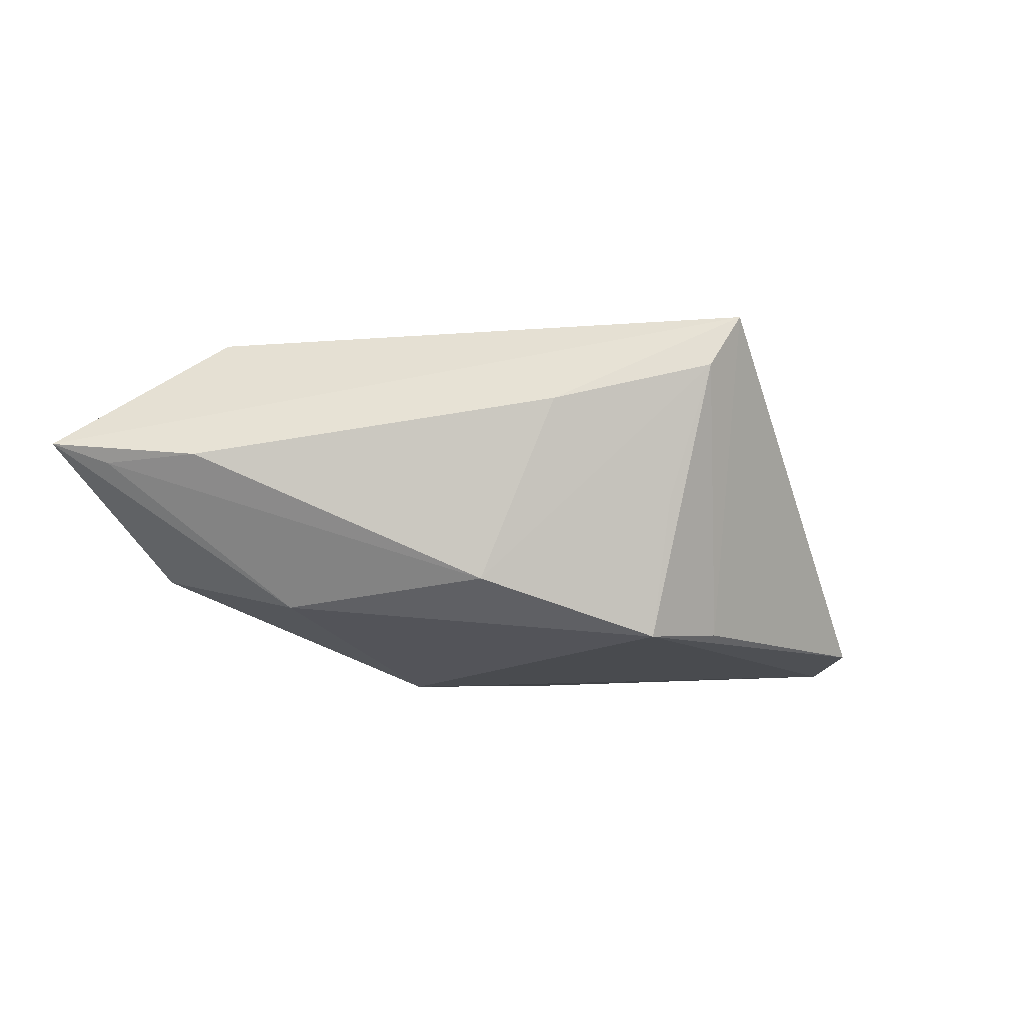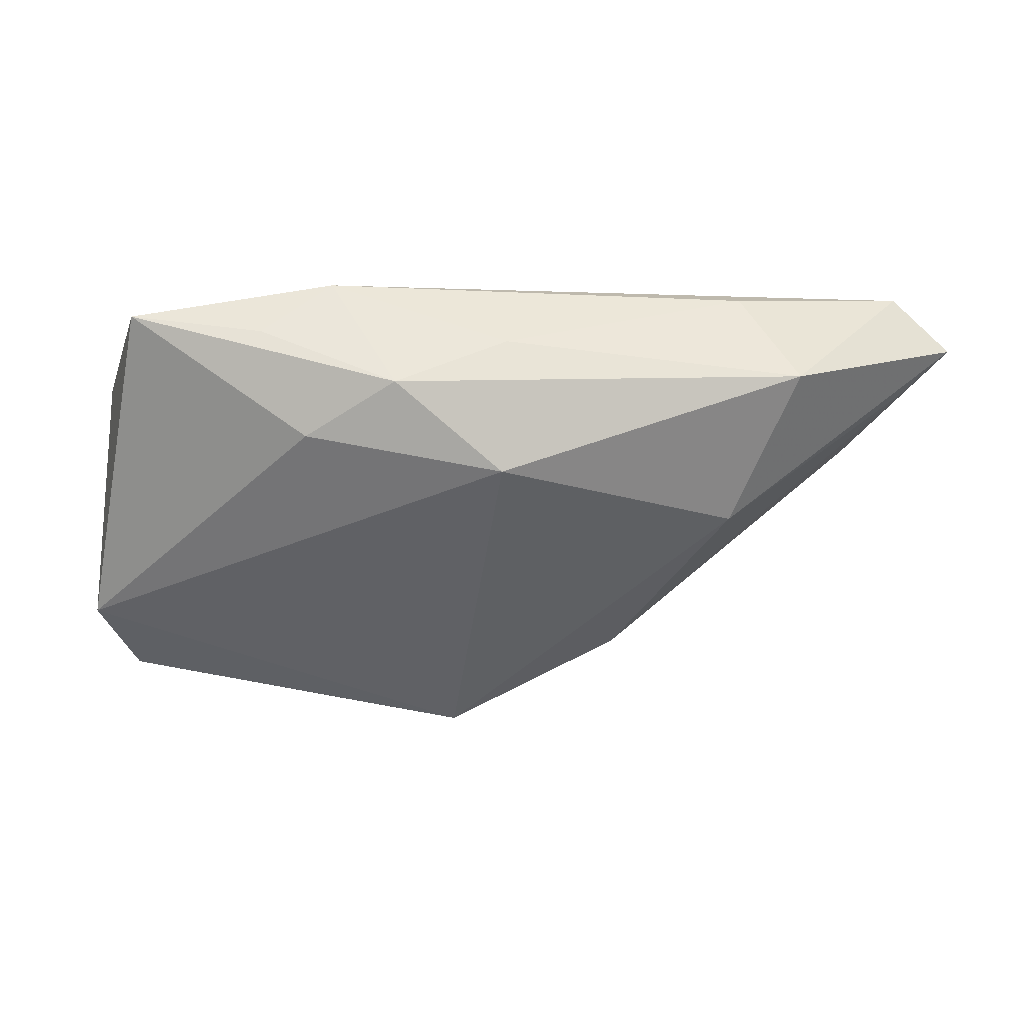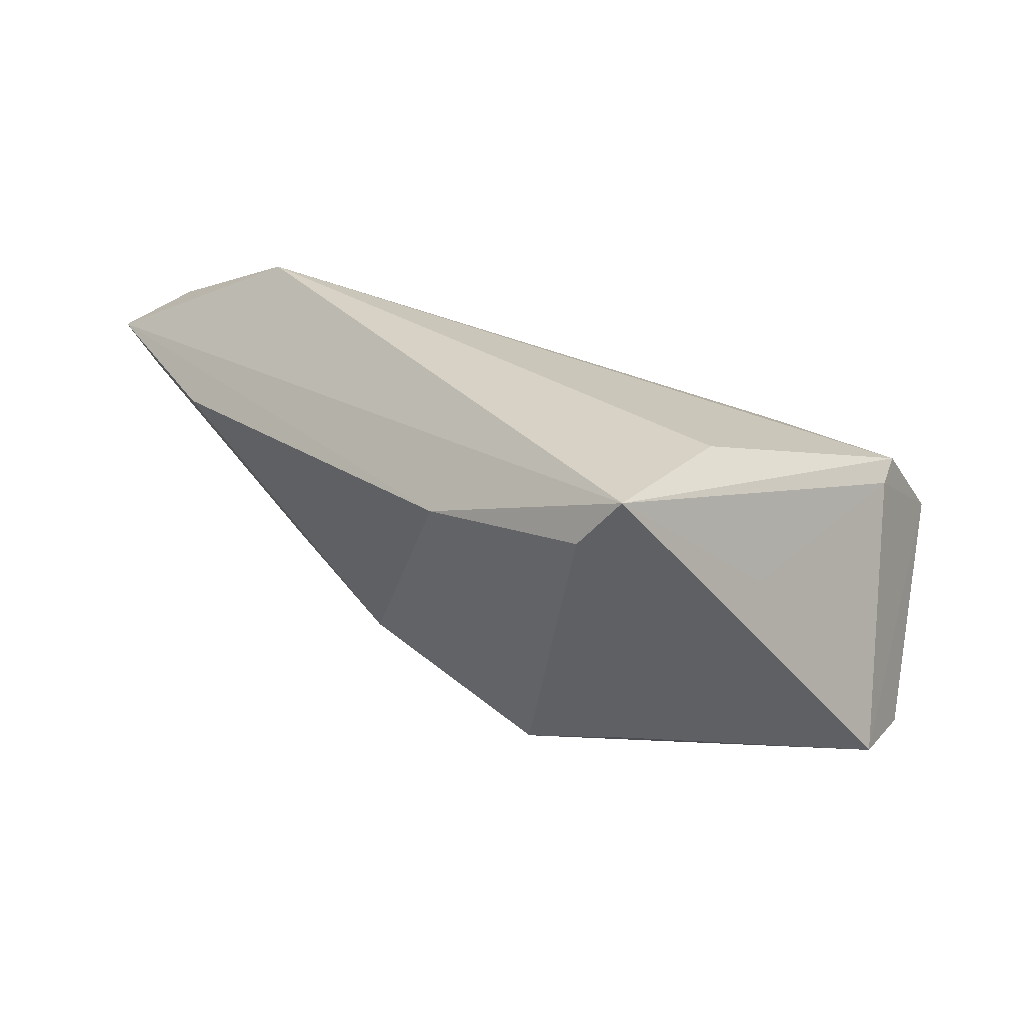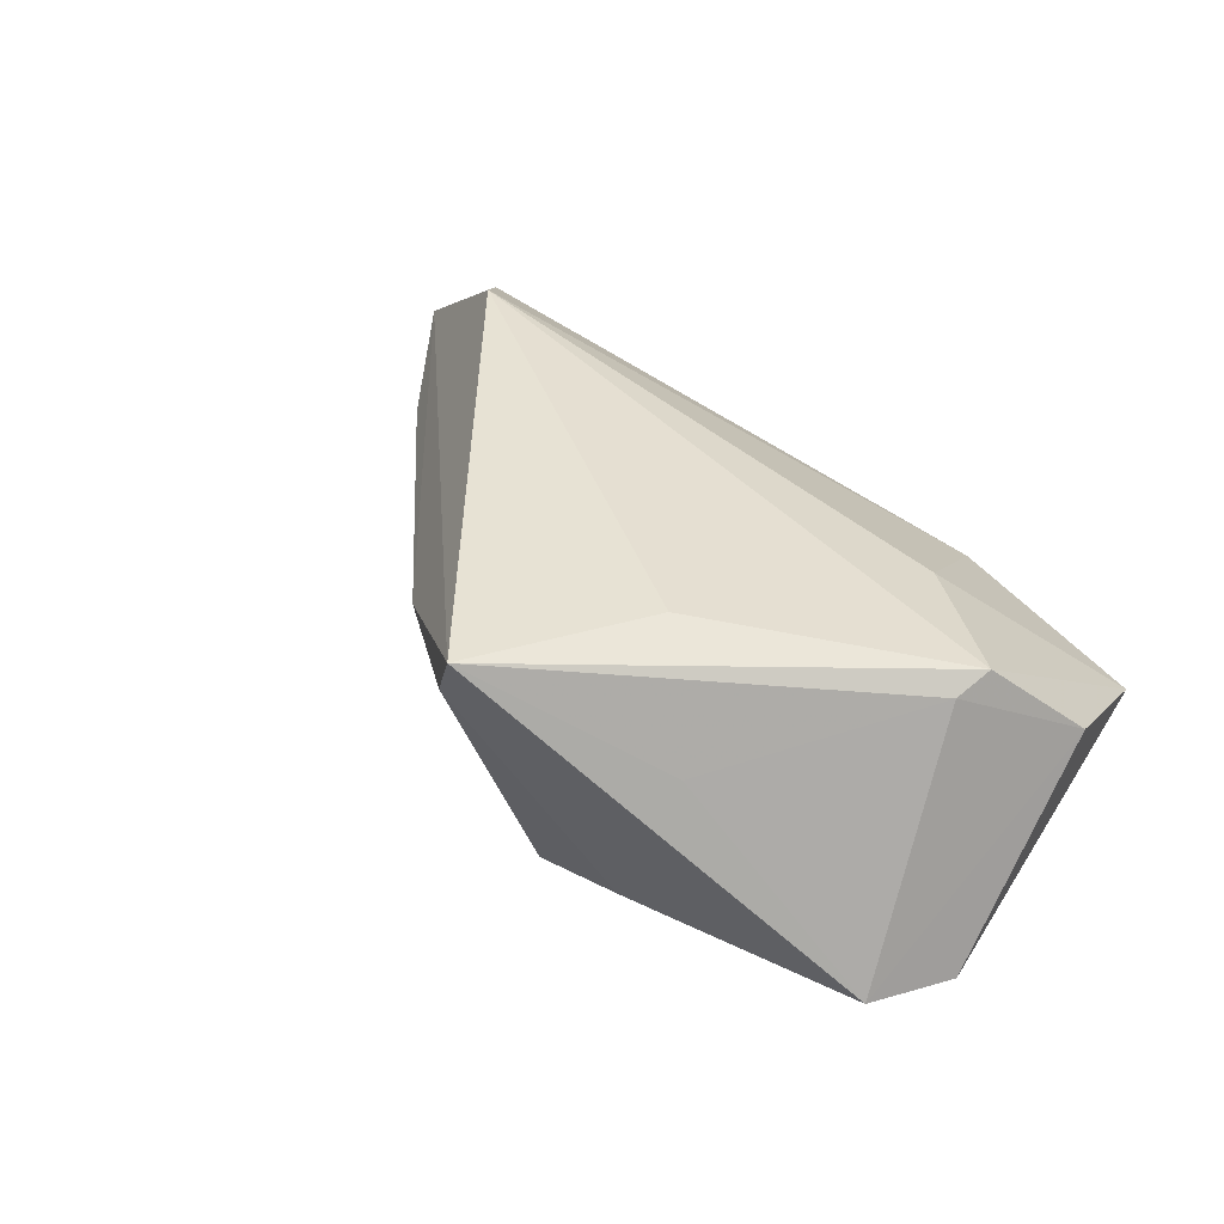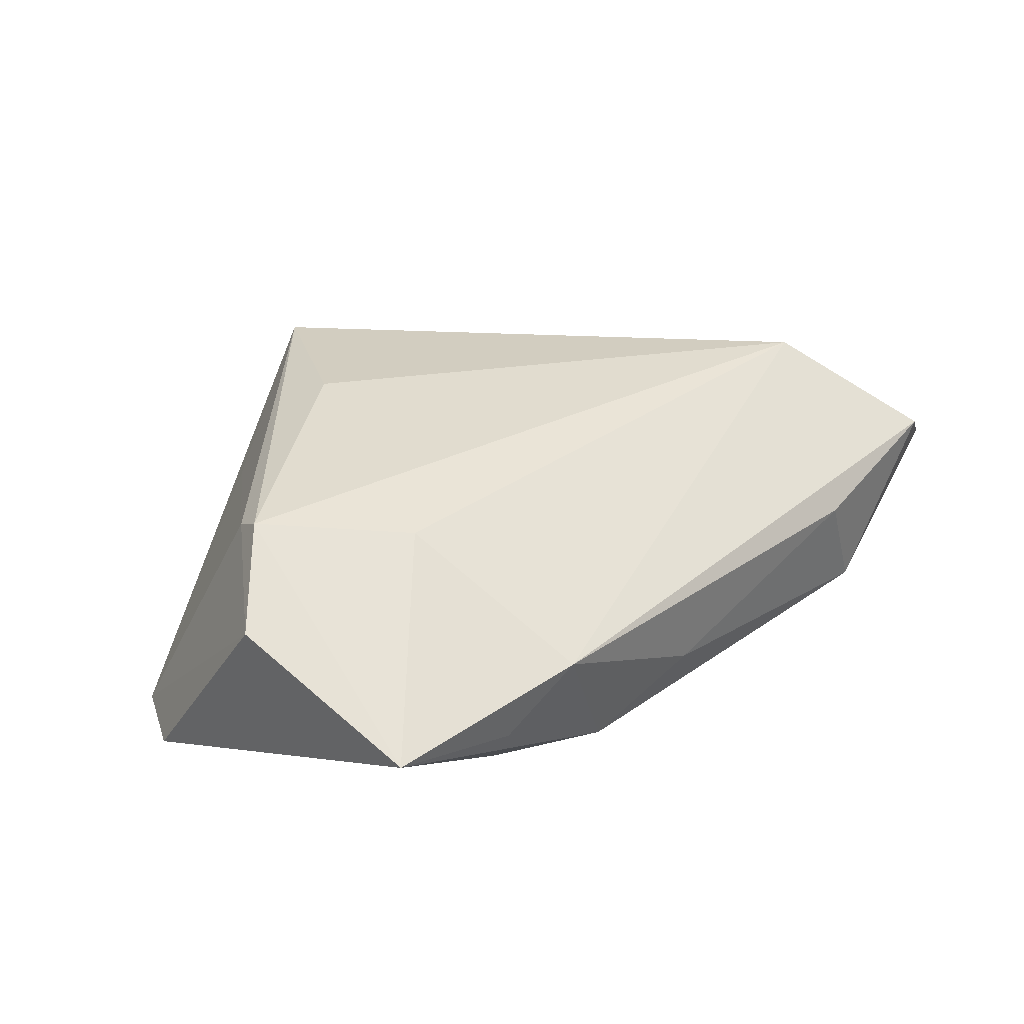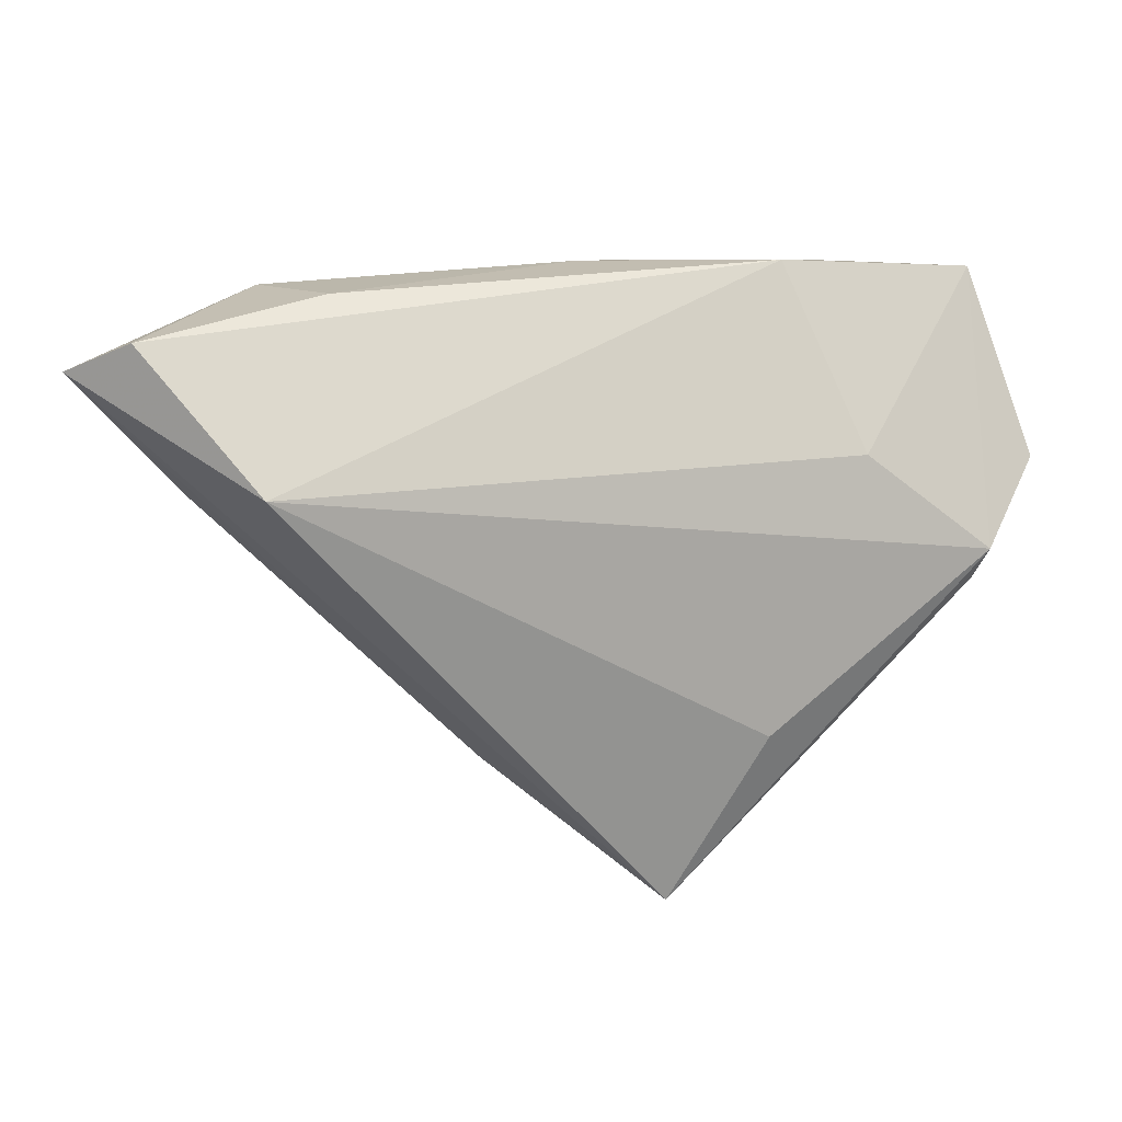
<metadata>
{"format":"obj","ext":"obj","renderer":"f3d","projection":"perspective","resolution":1024,"background":"white","views":[{"elev":-17.4,"azim":-42.4,"up":"+Z"},{"elev":-49.9,"azim":175.2,"up":"+Z"},{"elev":-63.8,"azim":-11.2,"up":"+Y"},{"elev":39.9,"azim":40.1,"up":"+Z"},{"elev":24.7,"azim":134.4,"up":"+Z"},{"elev":23.6,"azim":-11.6,"up":"+Y"}]}
</metadata>
<code>
v -0.01987 -0.02721 0.00881
v 0.01939 0.03181 0.000179
v 0.0268 0.01125 0.01399
v 0.04456 -0.02388 -0.01658
v 0.001073 -0.0427 0.02178
v 0.0281 0.02905 -0.007528
v -0.04289 0.02948 -0.009947
v 0.0213 0.0199 -0.01741
v 0.0507 0.006627 0.006996
v -0.002733 -0.04045 0.0144
v 0.02251 -0.02961 0.008363
v -0.0229 -0.01579 -0.01481
v 0.01017 0.02805 -0.01519
v -0.001138 -0.02689 -0.0213
v -0.004351 0.01934 -0.0214
v 0.01357 -0.02126 0.02178
v -0.06615 0.0249 0.004732
v -0.05826 0.0294 0.009735
v -0.05383 0.008342 0.001926
v -0.004038 0.03067 -0.008285
v -0.06049 0.01948 0.001869
v -0.03551 0.03181 0.003322
v 0.04099 -0.005745 0.01447
v 0.01137 -0.02704 -0.0191
v -0.0359 0.00962 -0.01629
v 0.05 -0.01379 -0.01711
v 0.0453 0.02809 -0.004899
v -0.00341 -0.03282 -0.003408
v 0.04233 -0.001266 0.01639
v -0.04521 0.01417 0.02178
f 4 5 24
f 24 14 4
f 1 5 17
f 4 14 26
f 15 26 14
f 23 29 5
f 17 5 30
f 5 1 10
f 10 24 5
f 14 24 10
f 1 12 10
f 27 29 9
f 9 26 27
f 29 23 9
f 4 26 9
f 9 23 4
f 27 26 8
f 26 15 8
f 11 5 4
f 4 23 11
f 11 23 5
f 17 30 18
f 3 29 27
f 3 30 29
f 5 29 16
f 16 30 5
f 29 30 16
f 19 1 17
f 19 12 1
f 21 19 17
f 12 19 21
f 25 15 14
f 14 12 25
f 12 21 25
f 25 21 17
f 28 12 14
f 14 10 28
f 28 10 12
f 2 3 27
f 2 22 18
f 2 18 30
f 30 3 2
f 27 6 2
f 20 22 2
f 7 25 17
f 15 25 7
f 17 18 7
f 18 22 7
f 7 22 20
f 13 8 15
f 27 8 13
f 13 6 27
f 15 7 13
f 13 7 20
f 20 2 13
f 13 2 6

</code>
